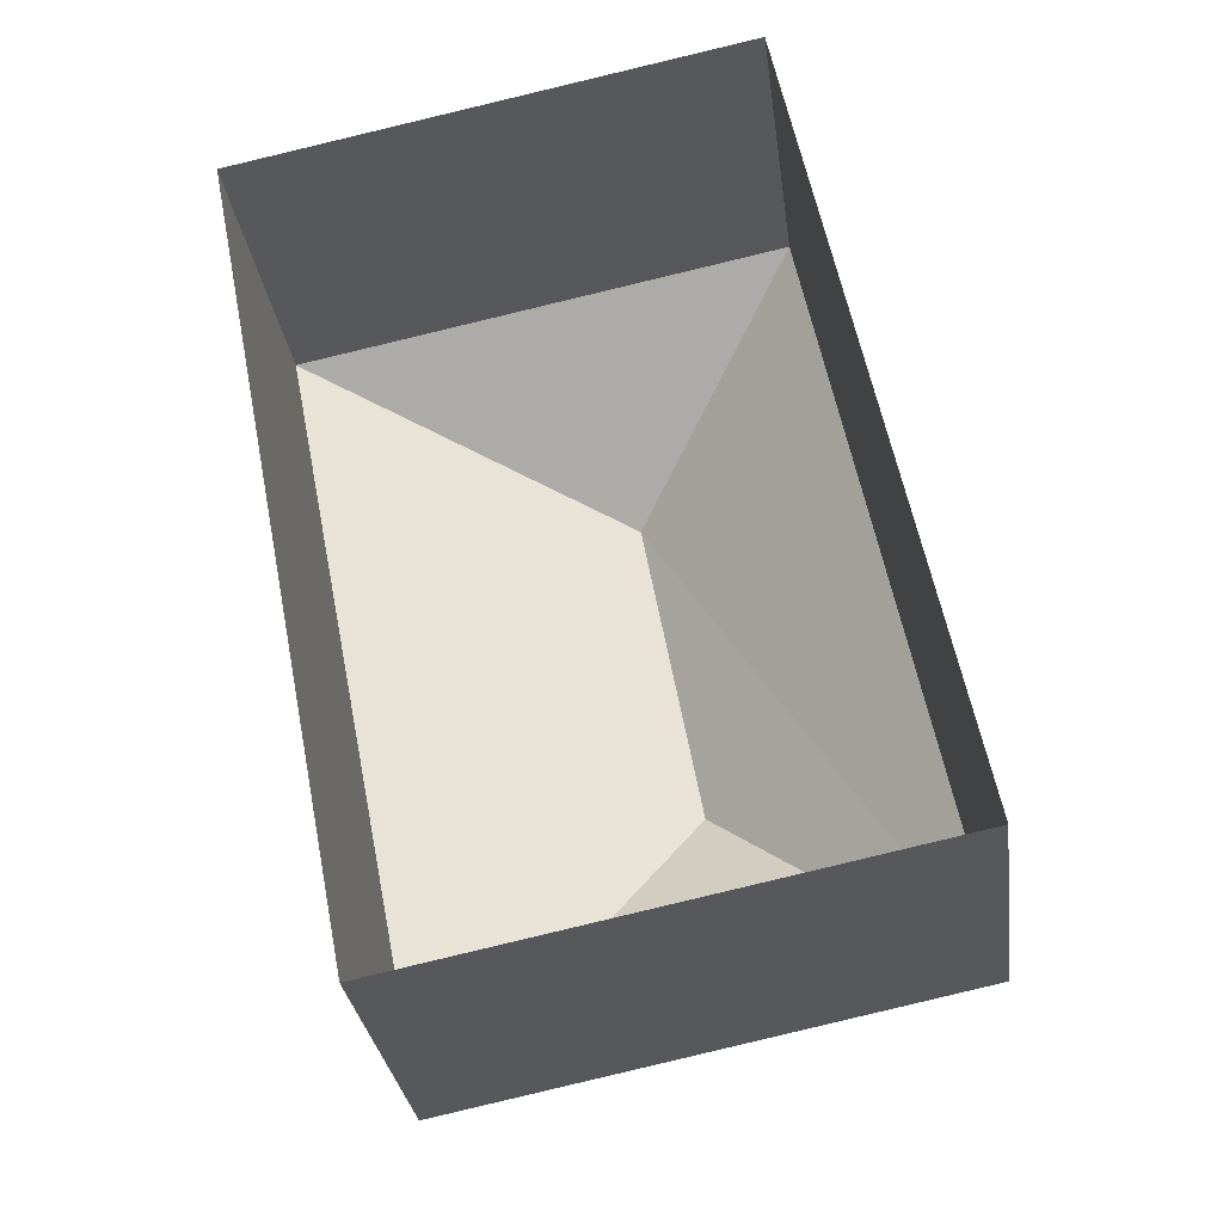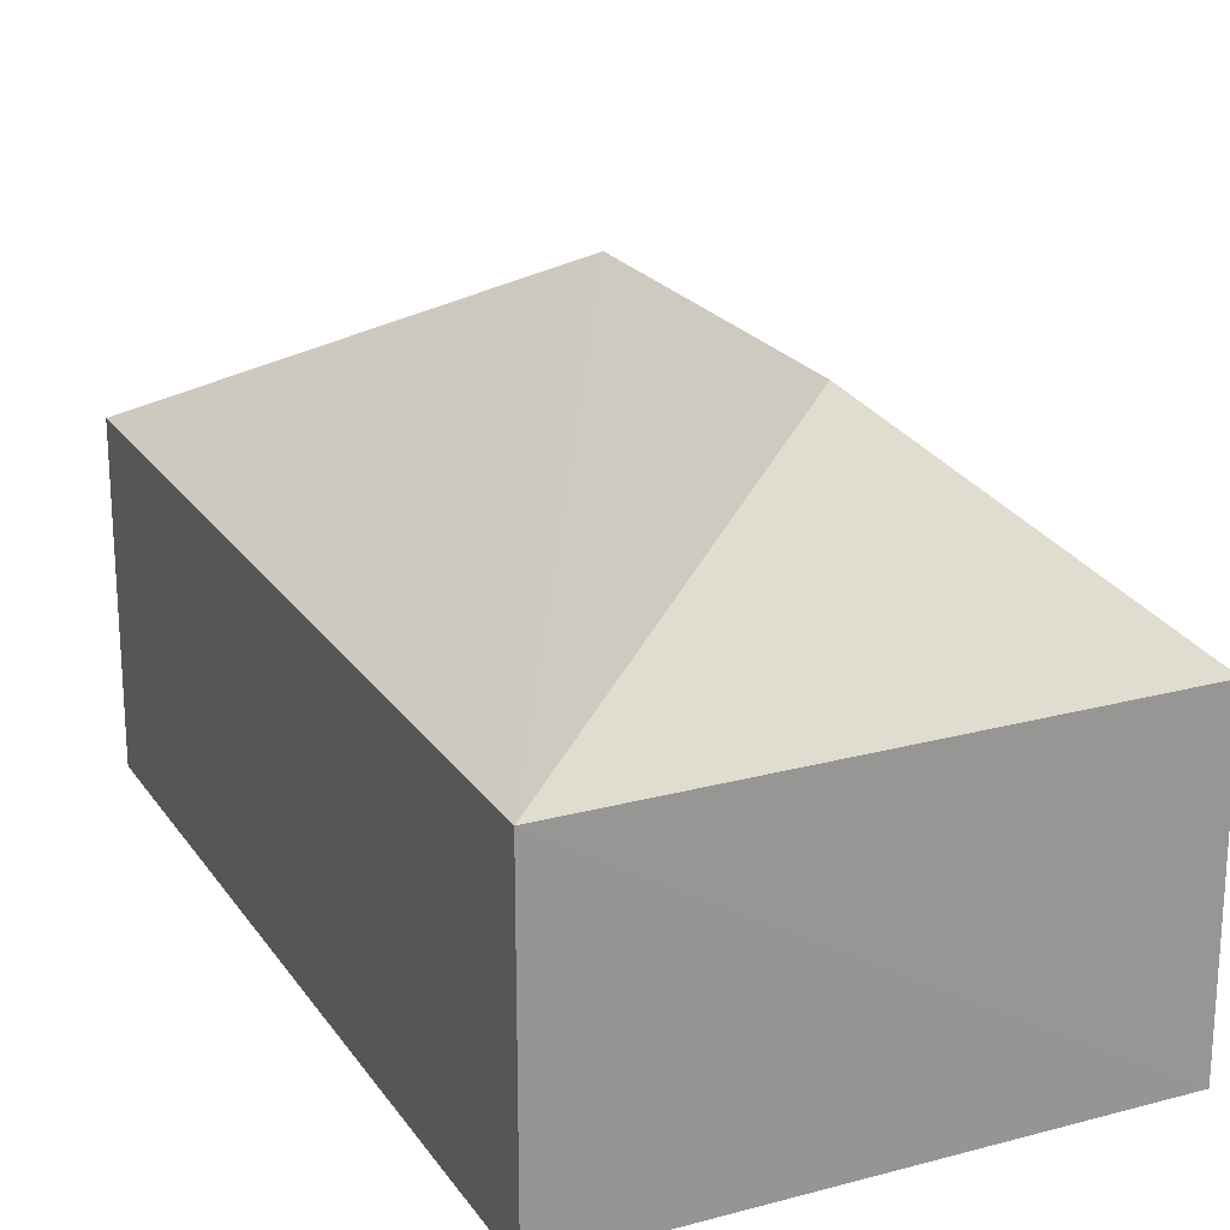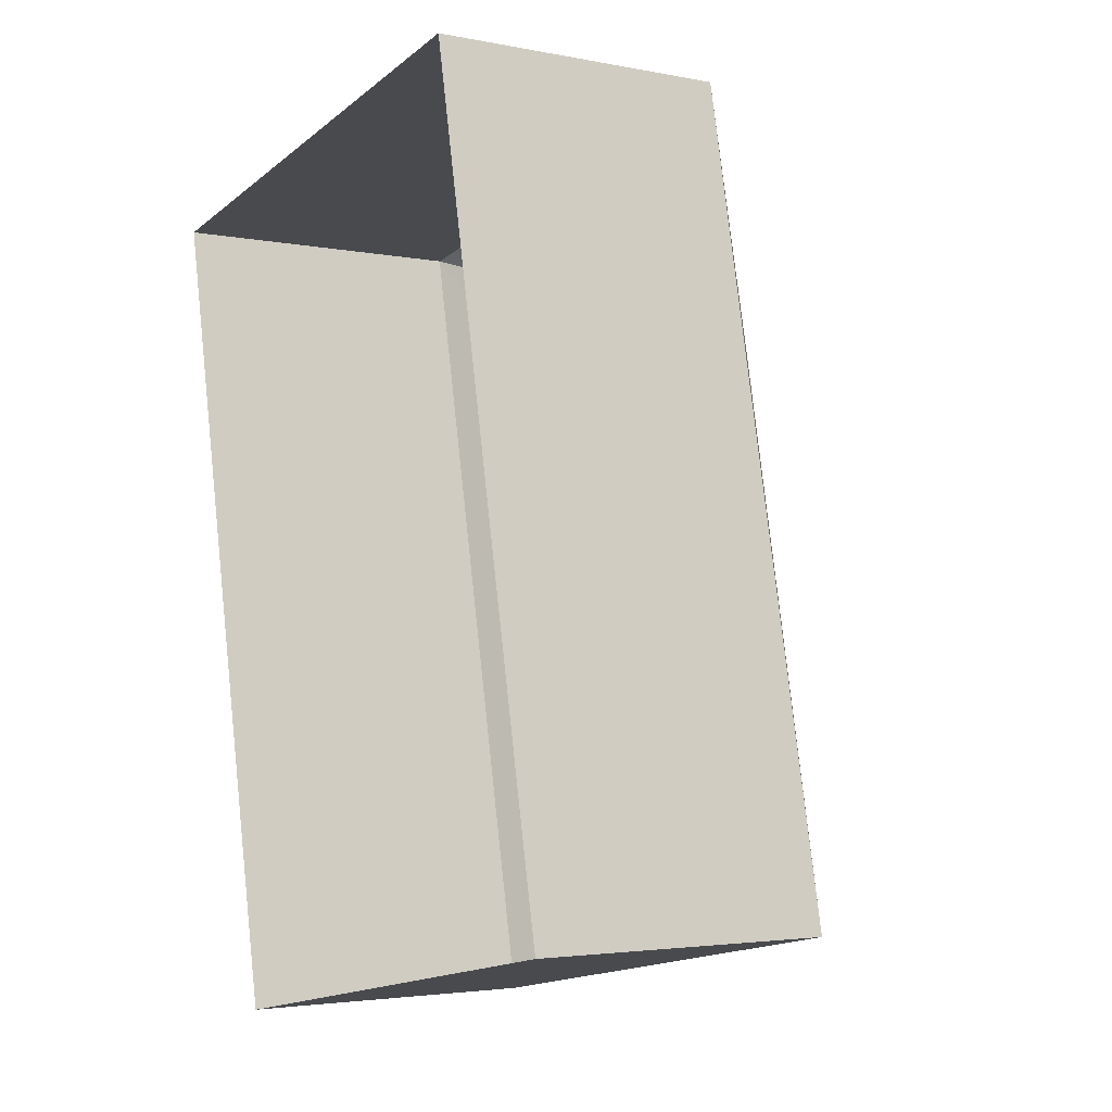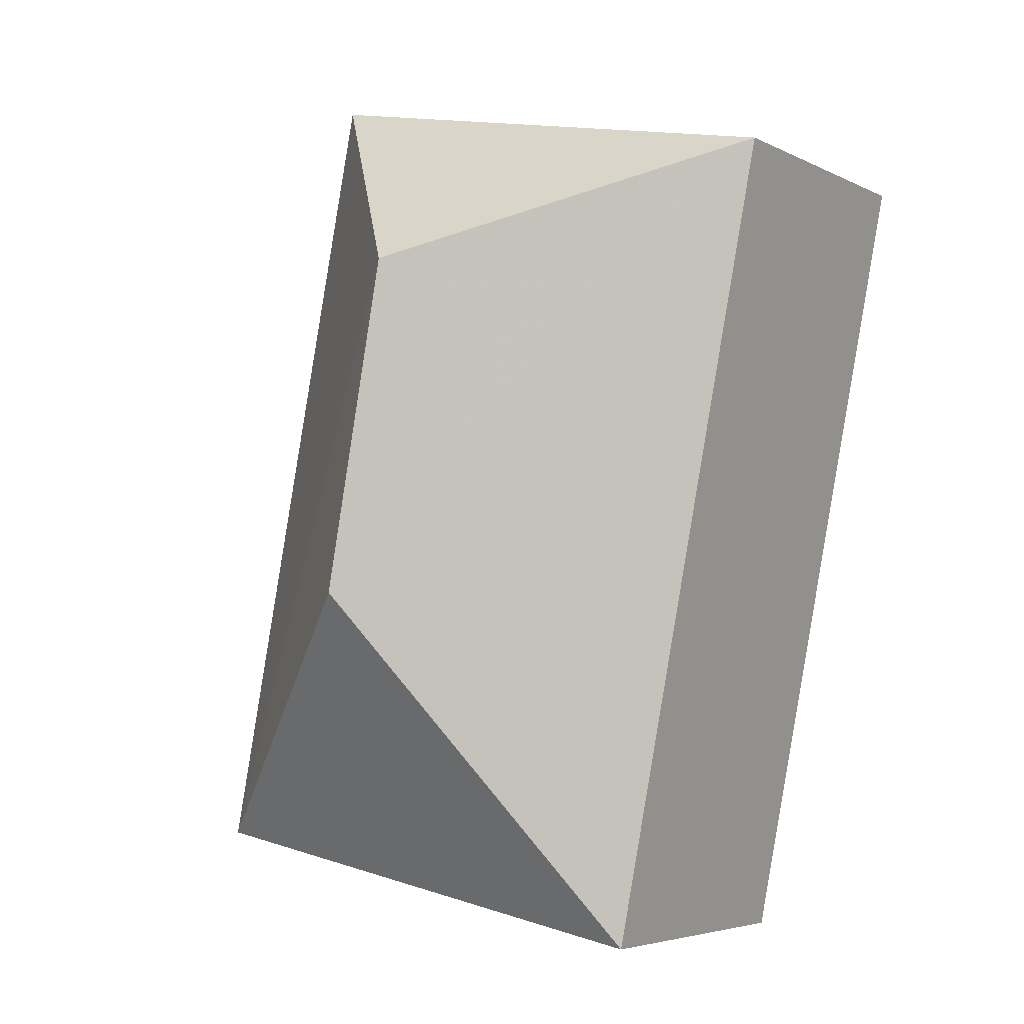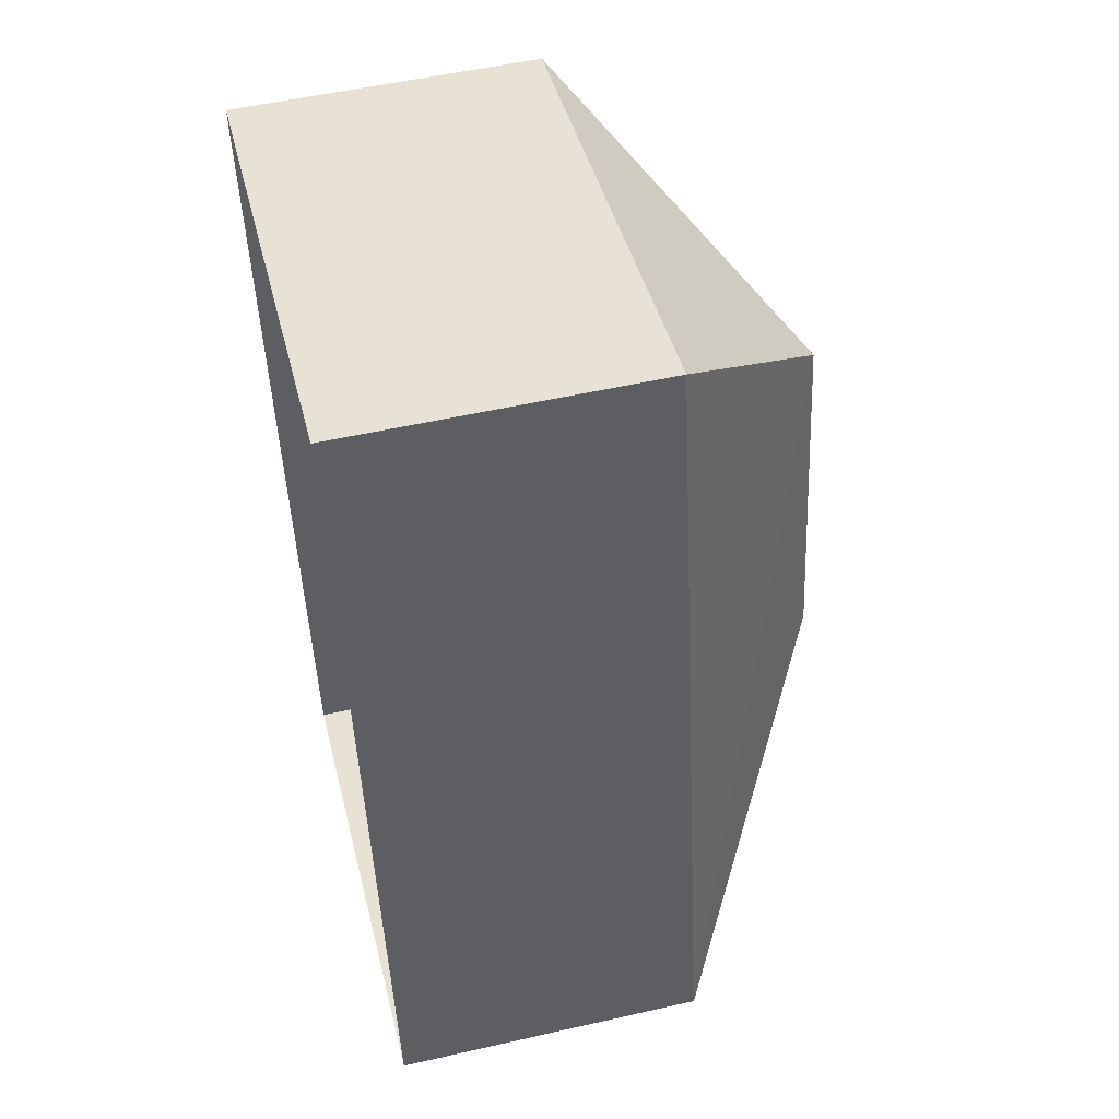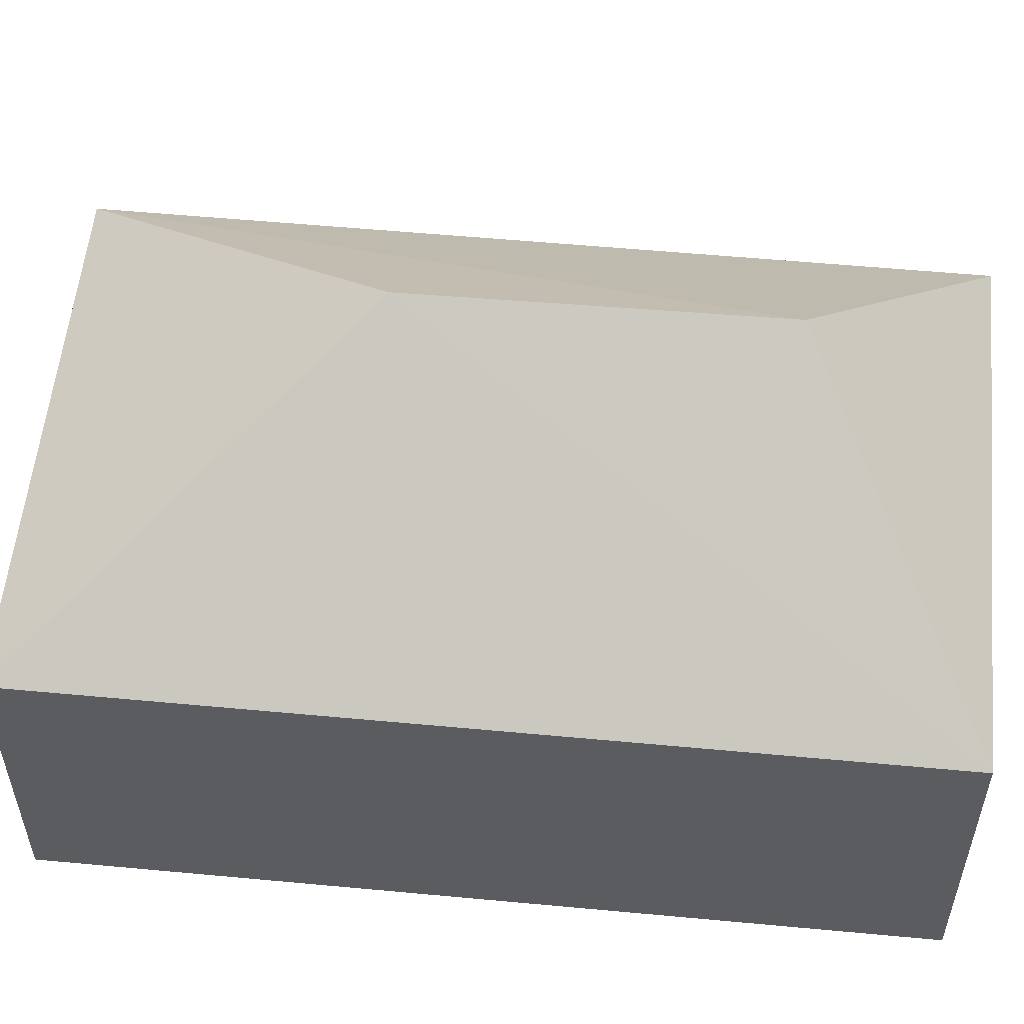
<metadata>
{"format":"obj","ext":"obj","renderer":"f3d","projection":"perspective","resolution":1024,"background":"white","views":[{"elev":-30.6,"azim":-172.4,"up":"+Y"},{"elev":22.2,"azim":143.8,"up":"+Z"},{"elev":-3.1,"azim":-123.9,"up":"+Y"},{"elev":-4.8,"azim":33.7,"up":"+Y"},{"elev":53.1,"azim":-103.6,"up":"+Y"},{"elev":55.5,"azim":84.5,"up":"+Z"}]}
</metadata>
<code>
v -8713 -3.784e+04 28.88
v -8719 -3.785e+04 28.88
v -8717 -3.784e+04 28.88
v -8714 -3.785e+04 28.88
v -8719 -3.785e+04 31.71
v -8716 -3.784e+04 33.37
v -8717 -3.784e+04 31.71
v -8716 -3.784e+04 33.37
v -8713 -3.784e+04 31.7
v -8714 -3.785e+04 31.7
f 1 2 3
f 1 4 2
f 5 6 7
f 8 6 5
f 6 8 9
f 9 8 10
f 8 5 10
f 6 9 7
f 9 1 3
f 7 9 3
f 9 4 1
f 9 10 4
f 10 2 4
f 10 5 2
f 7 3 2
f 5 7 2

</code>
